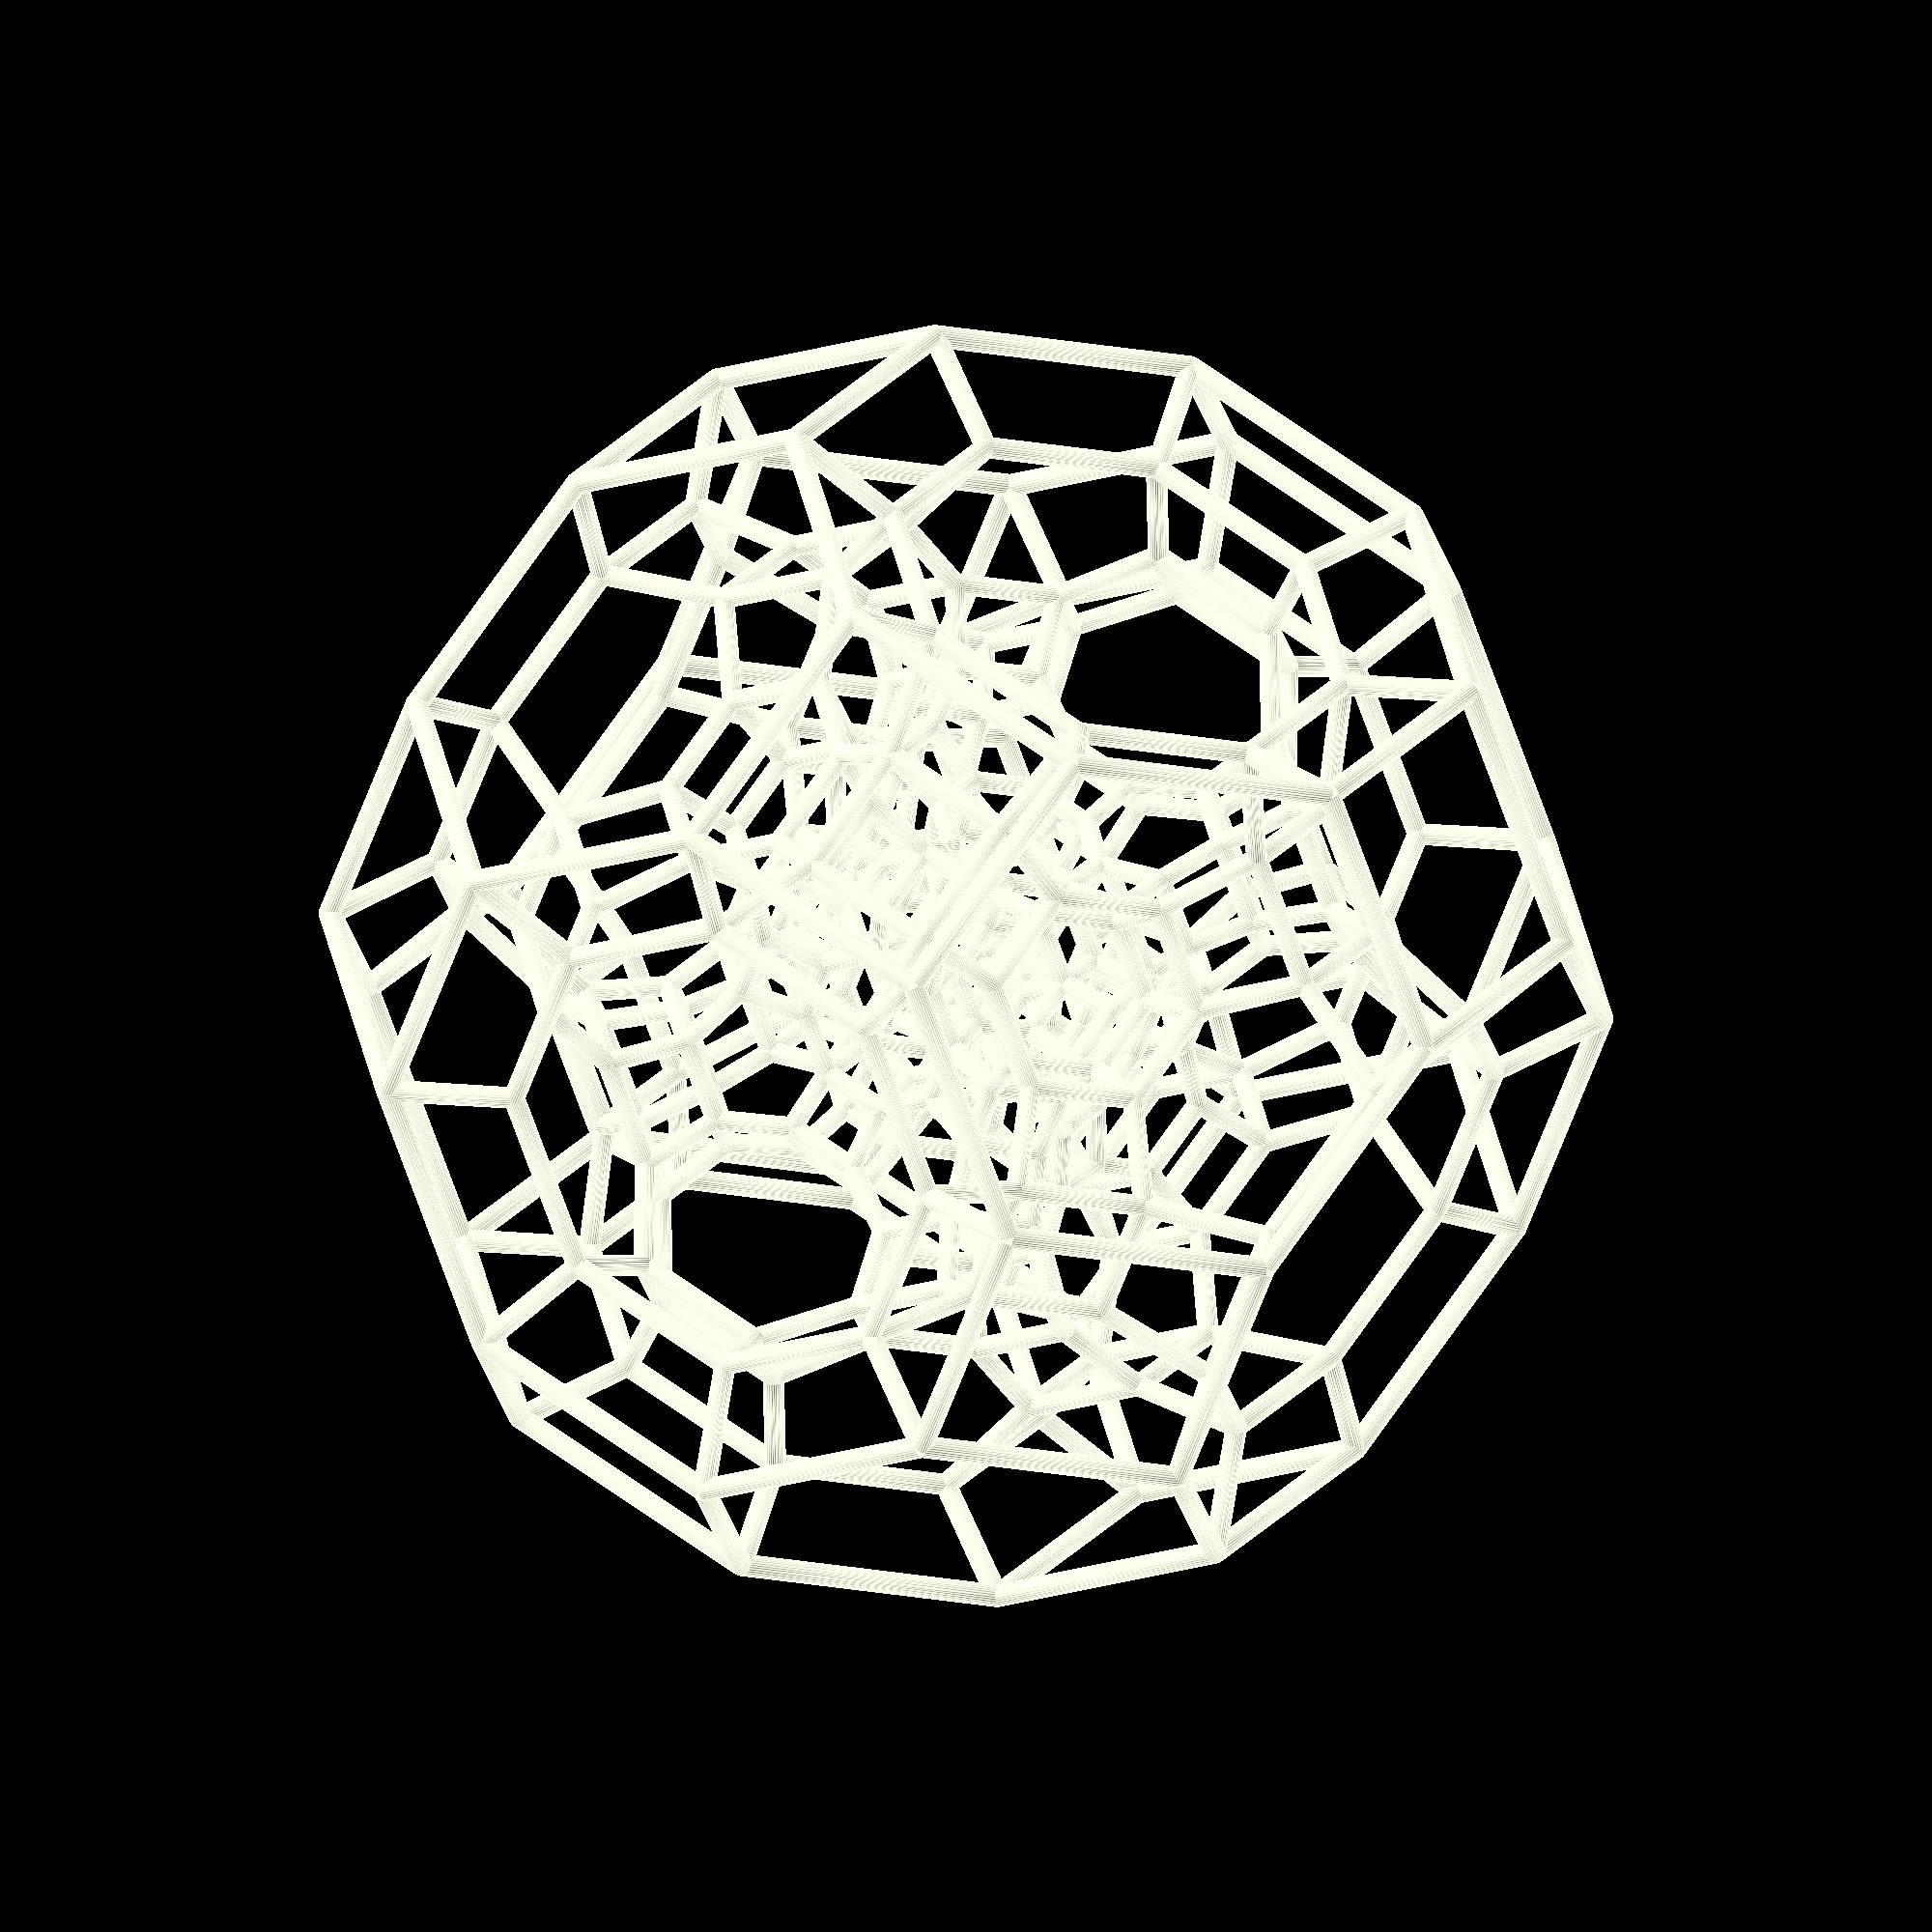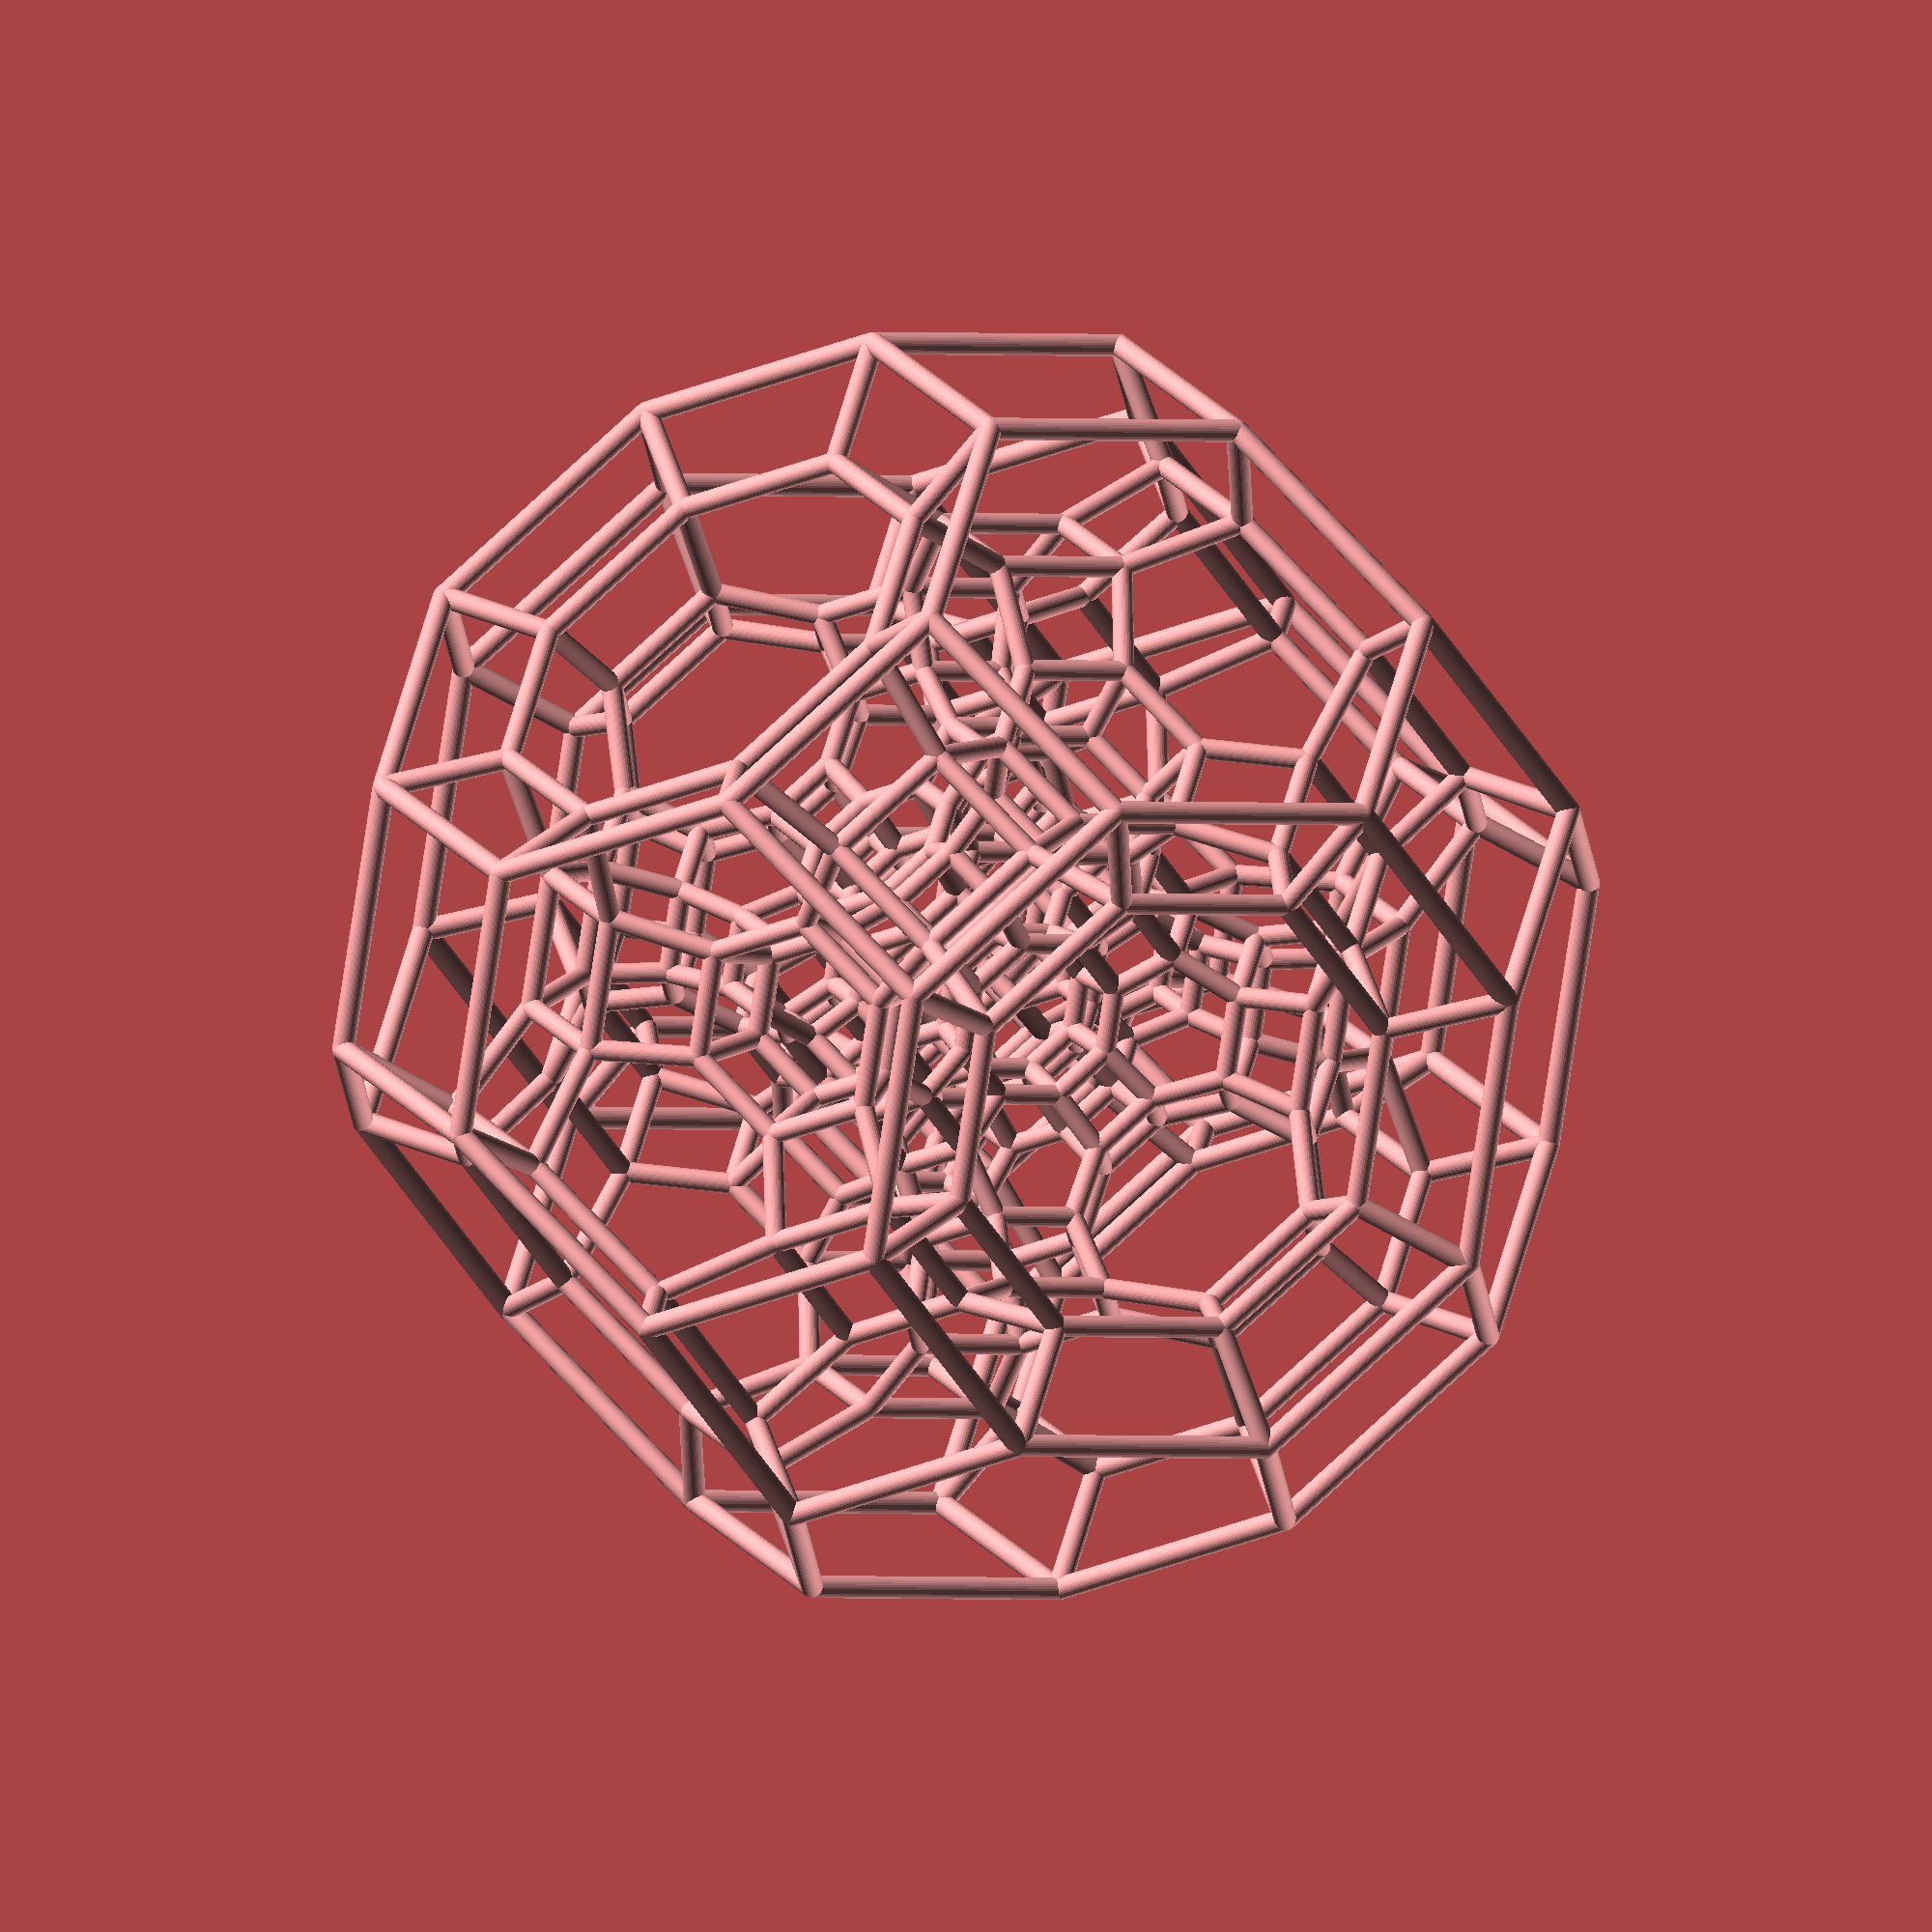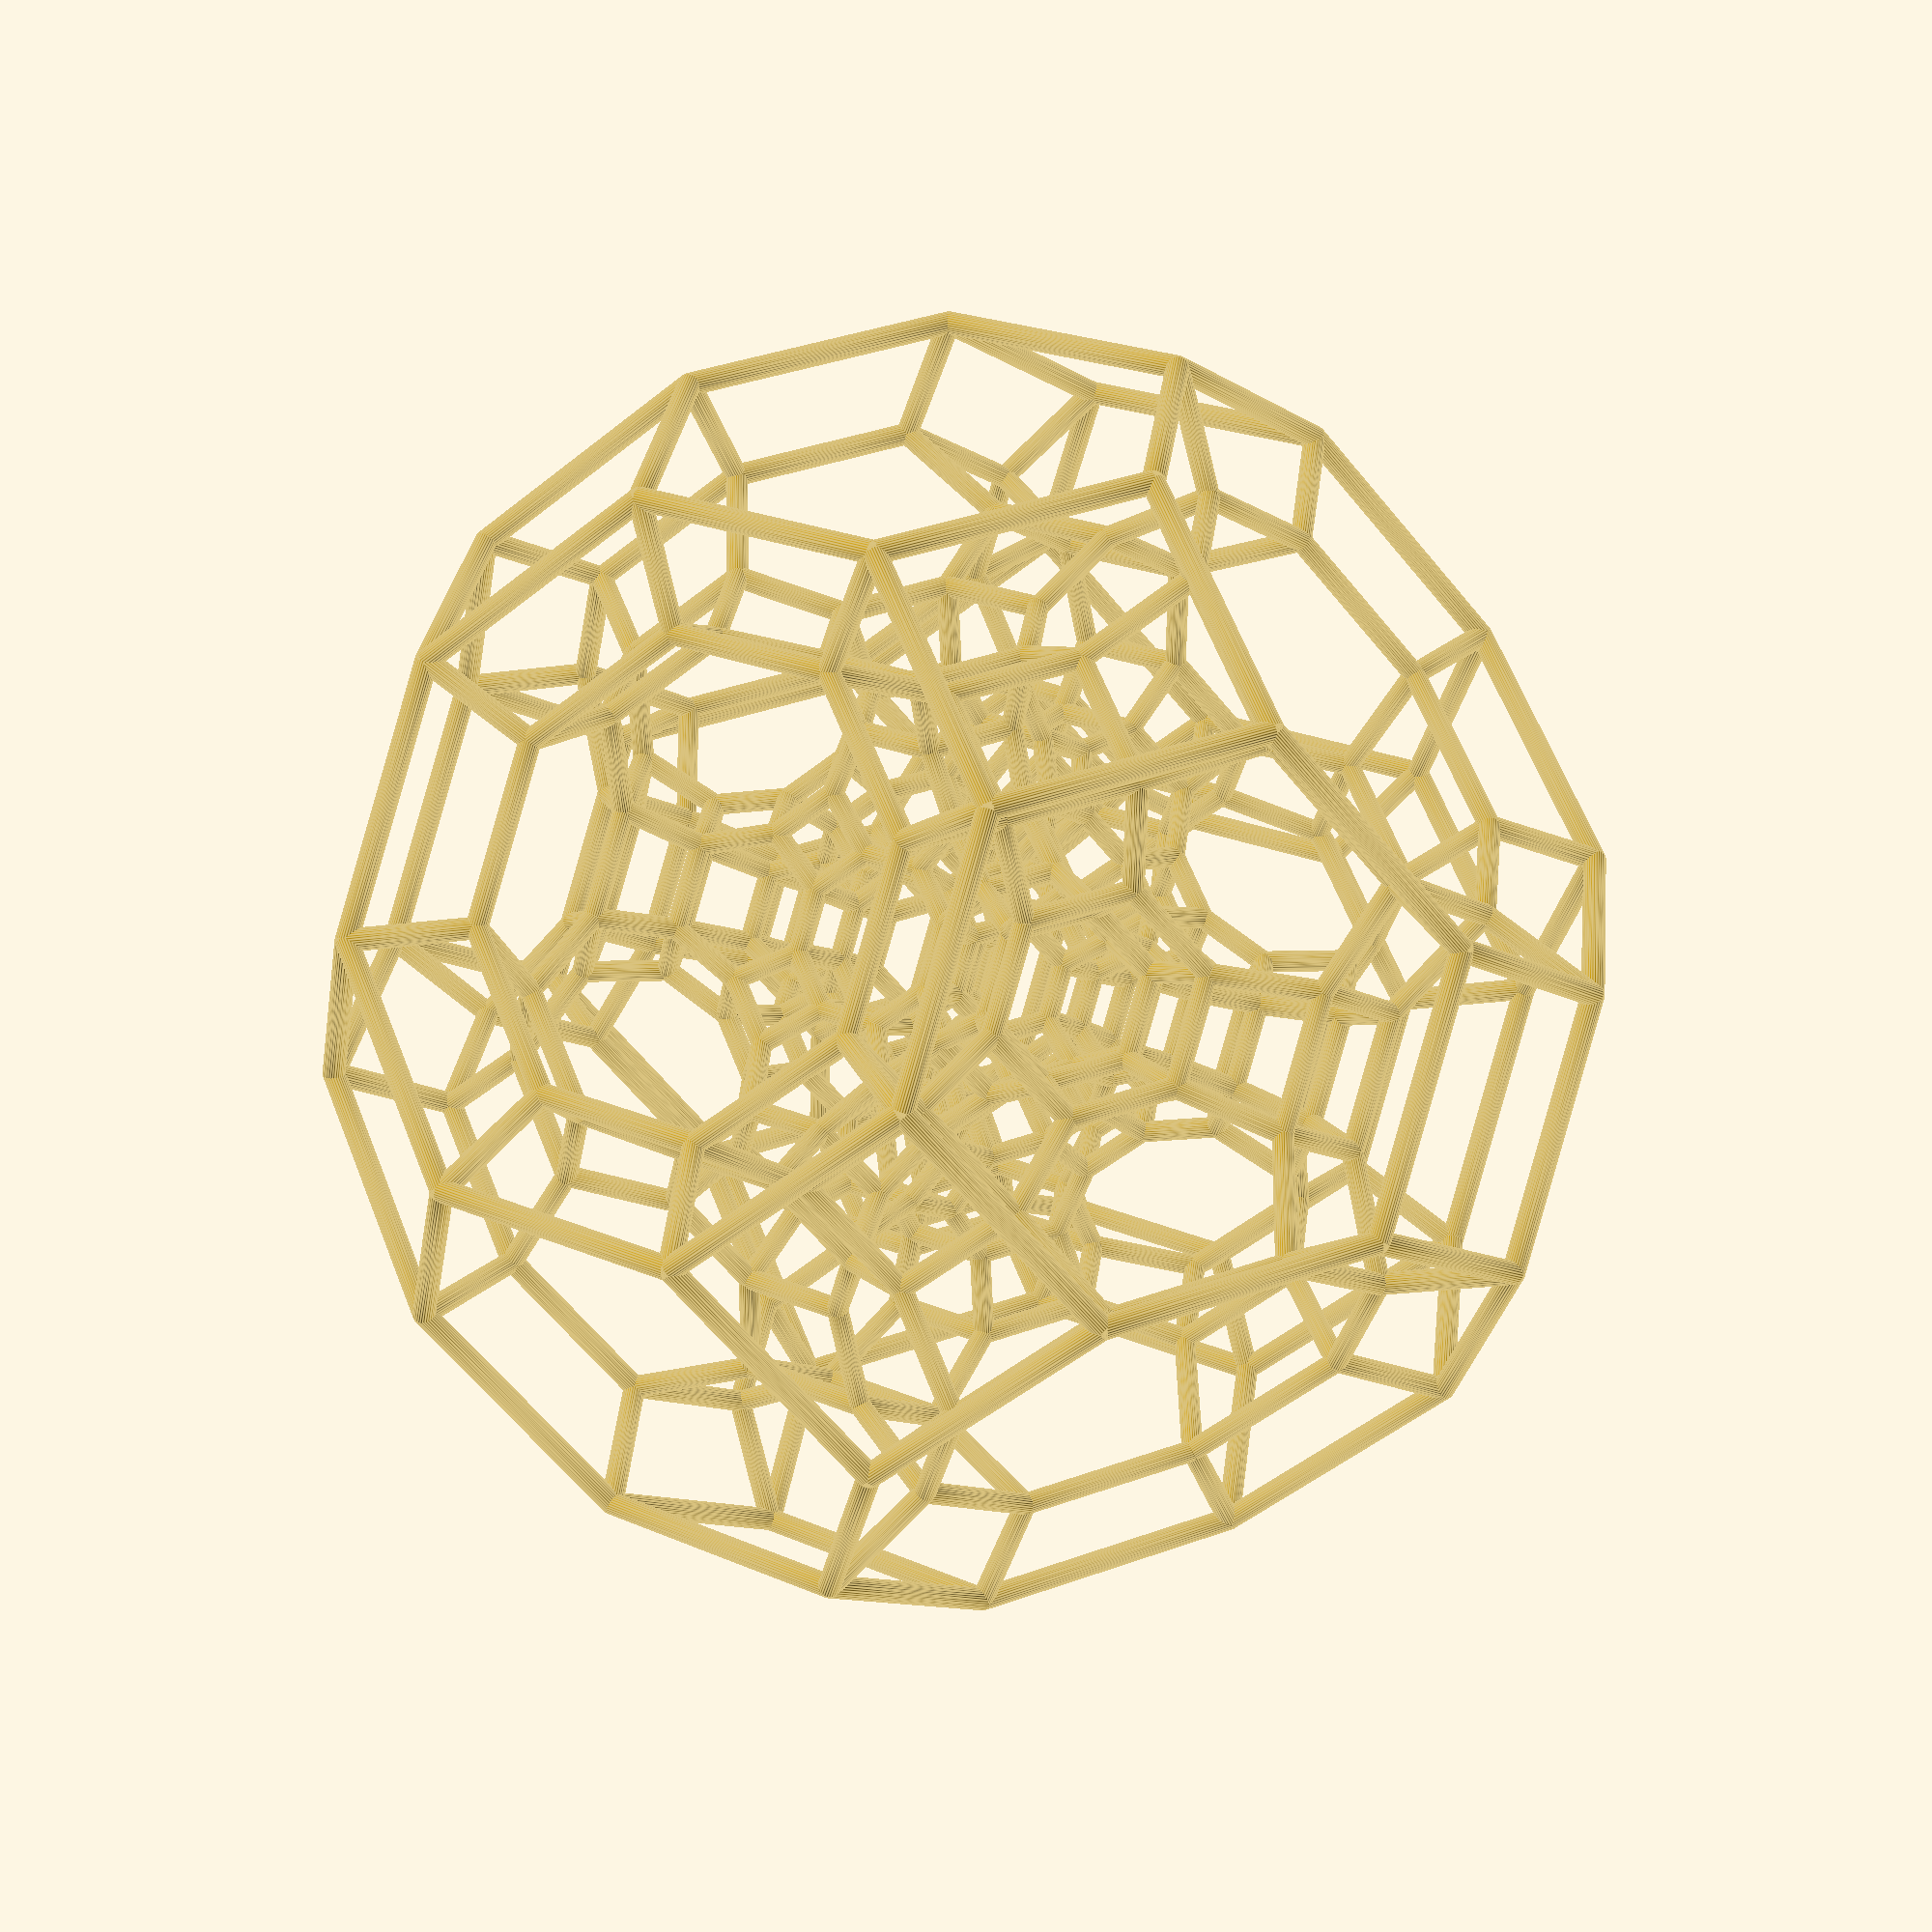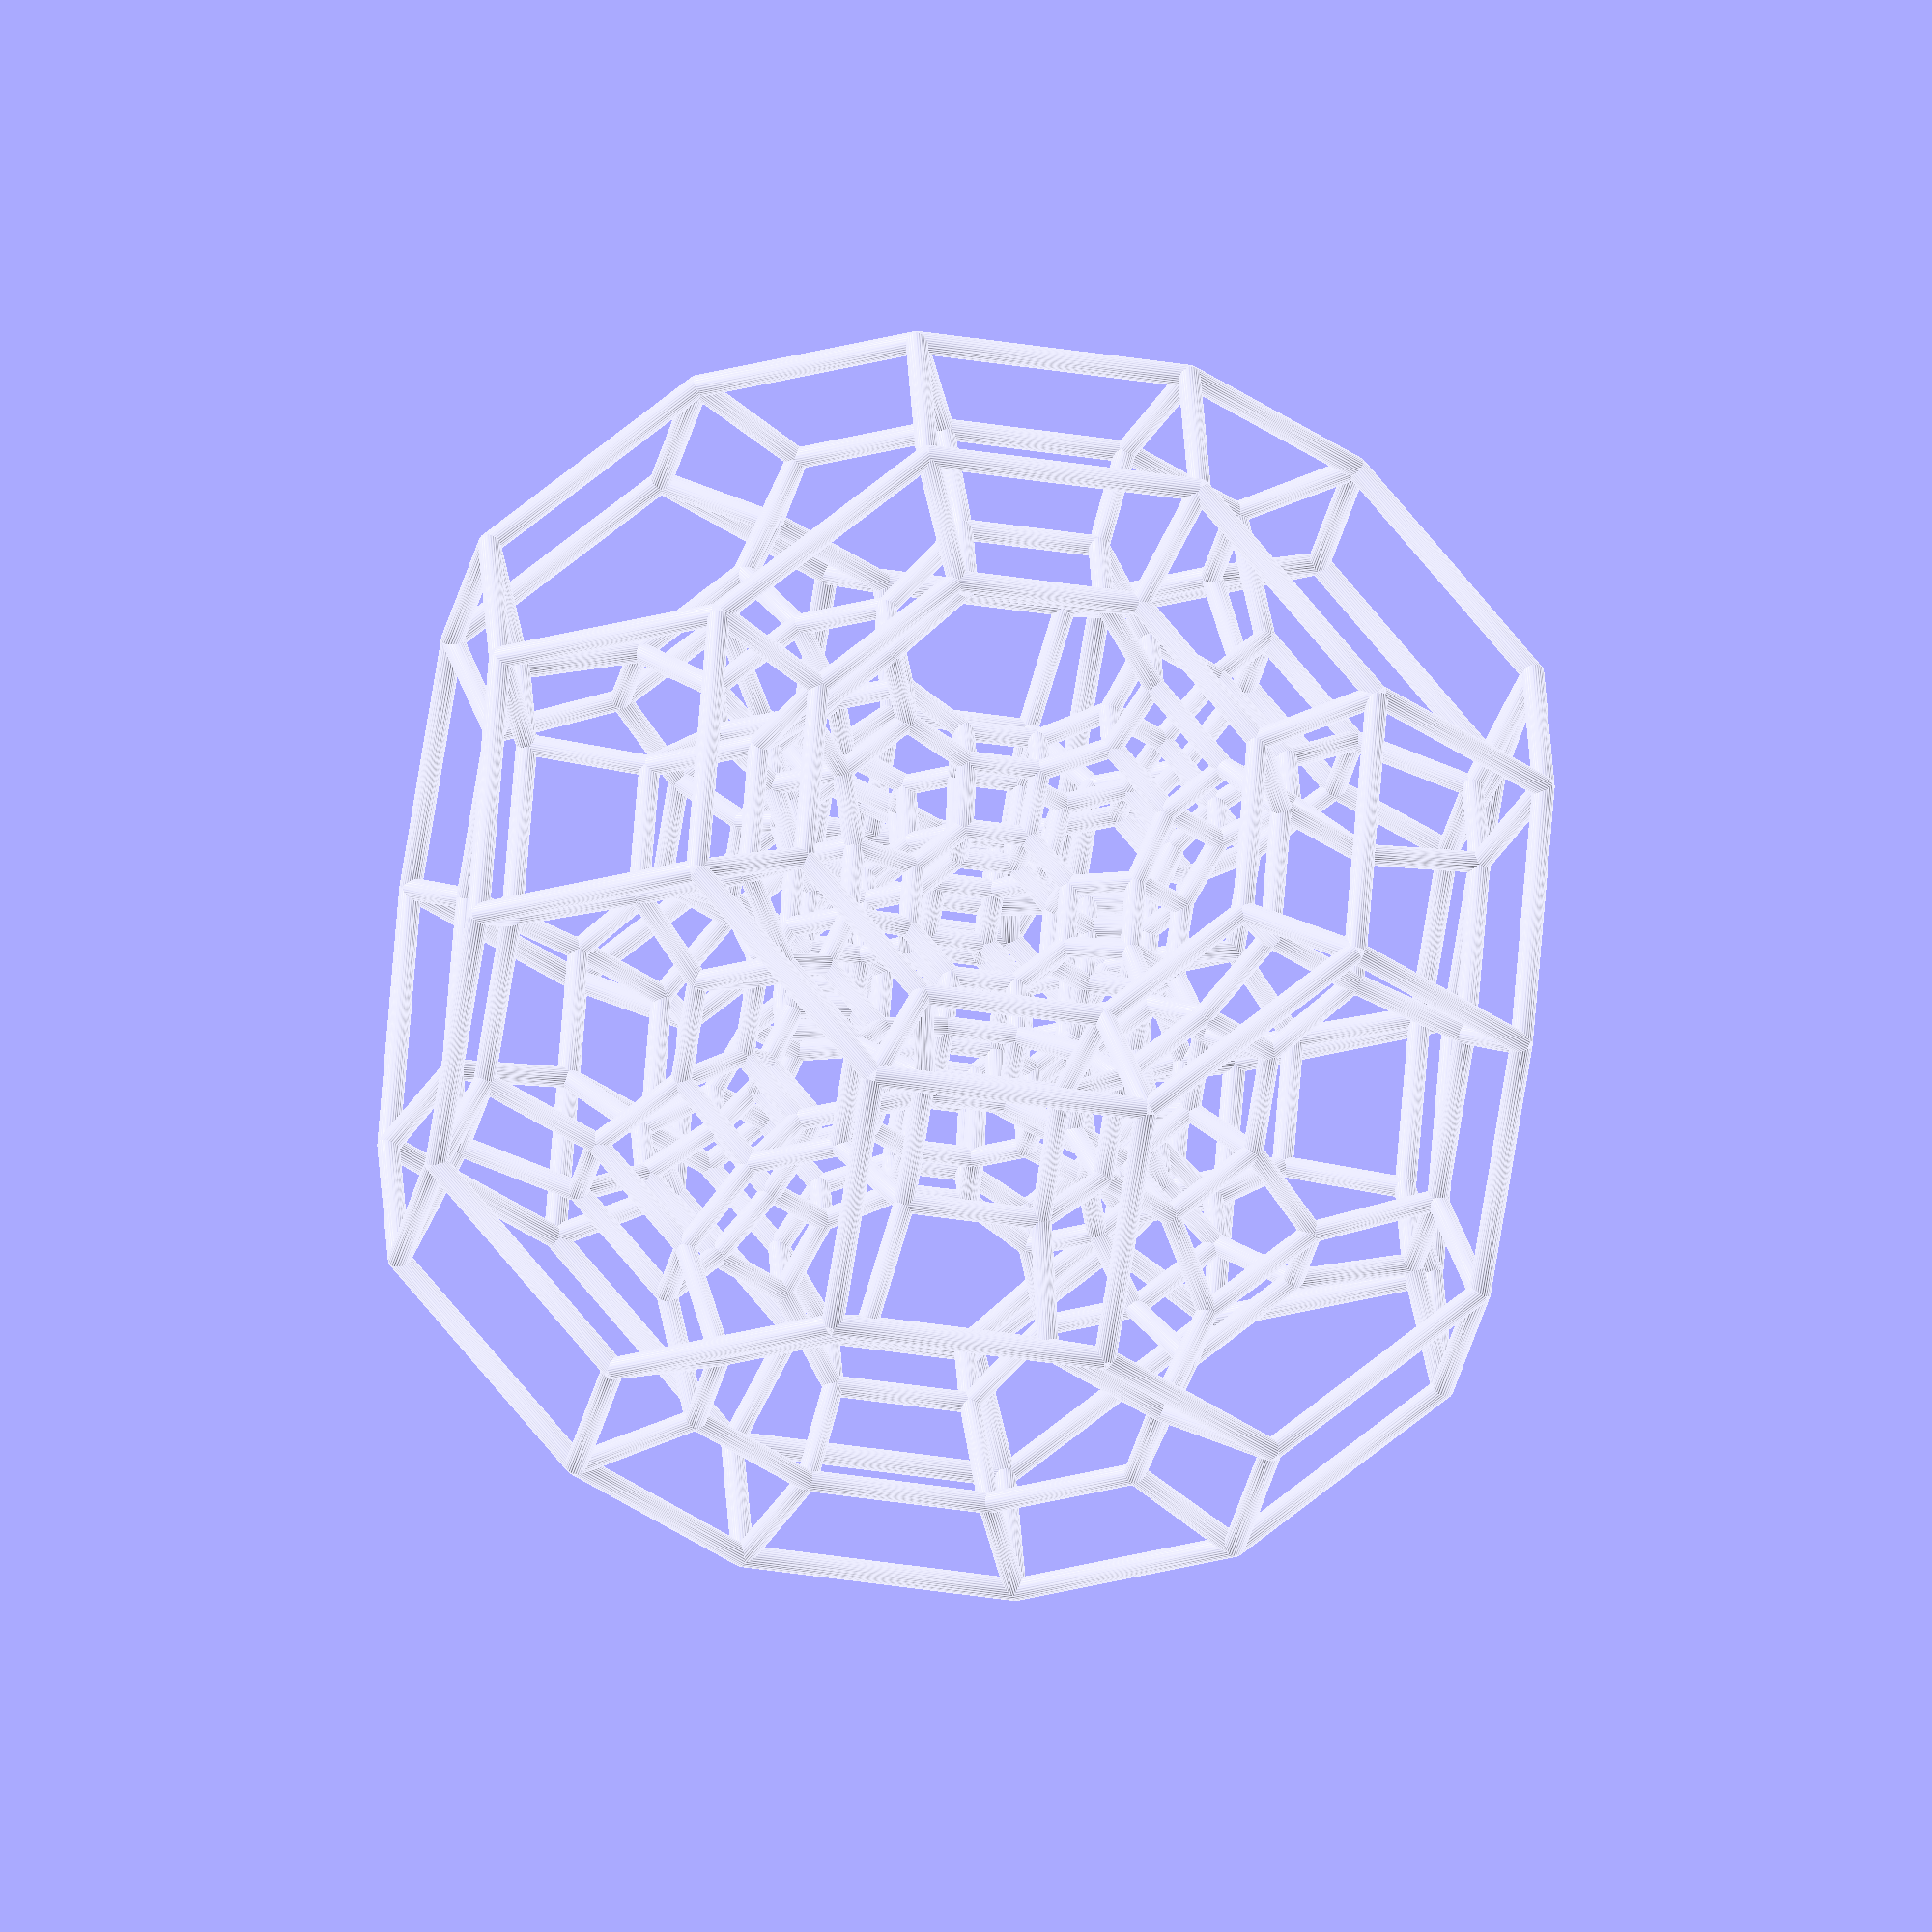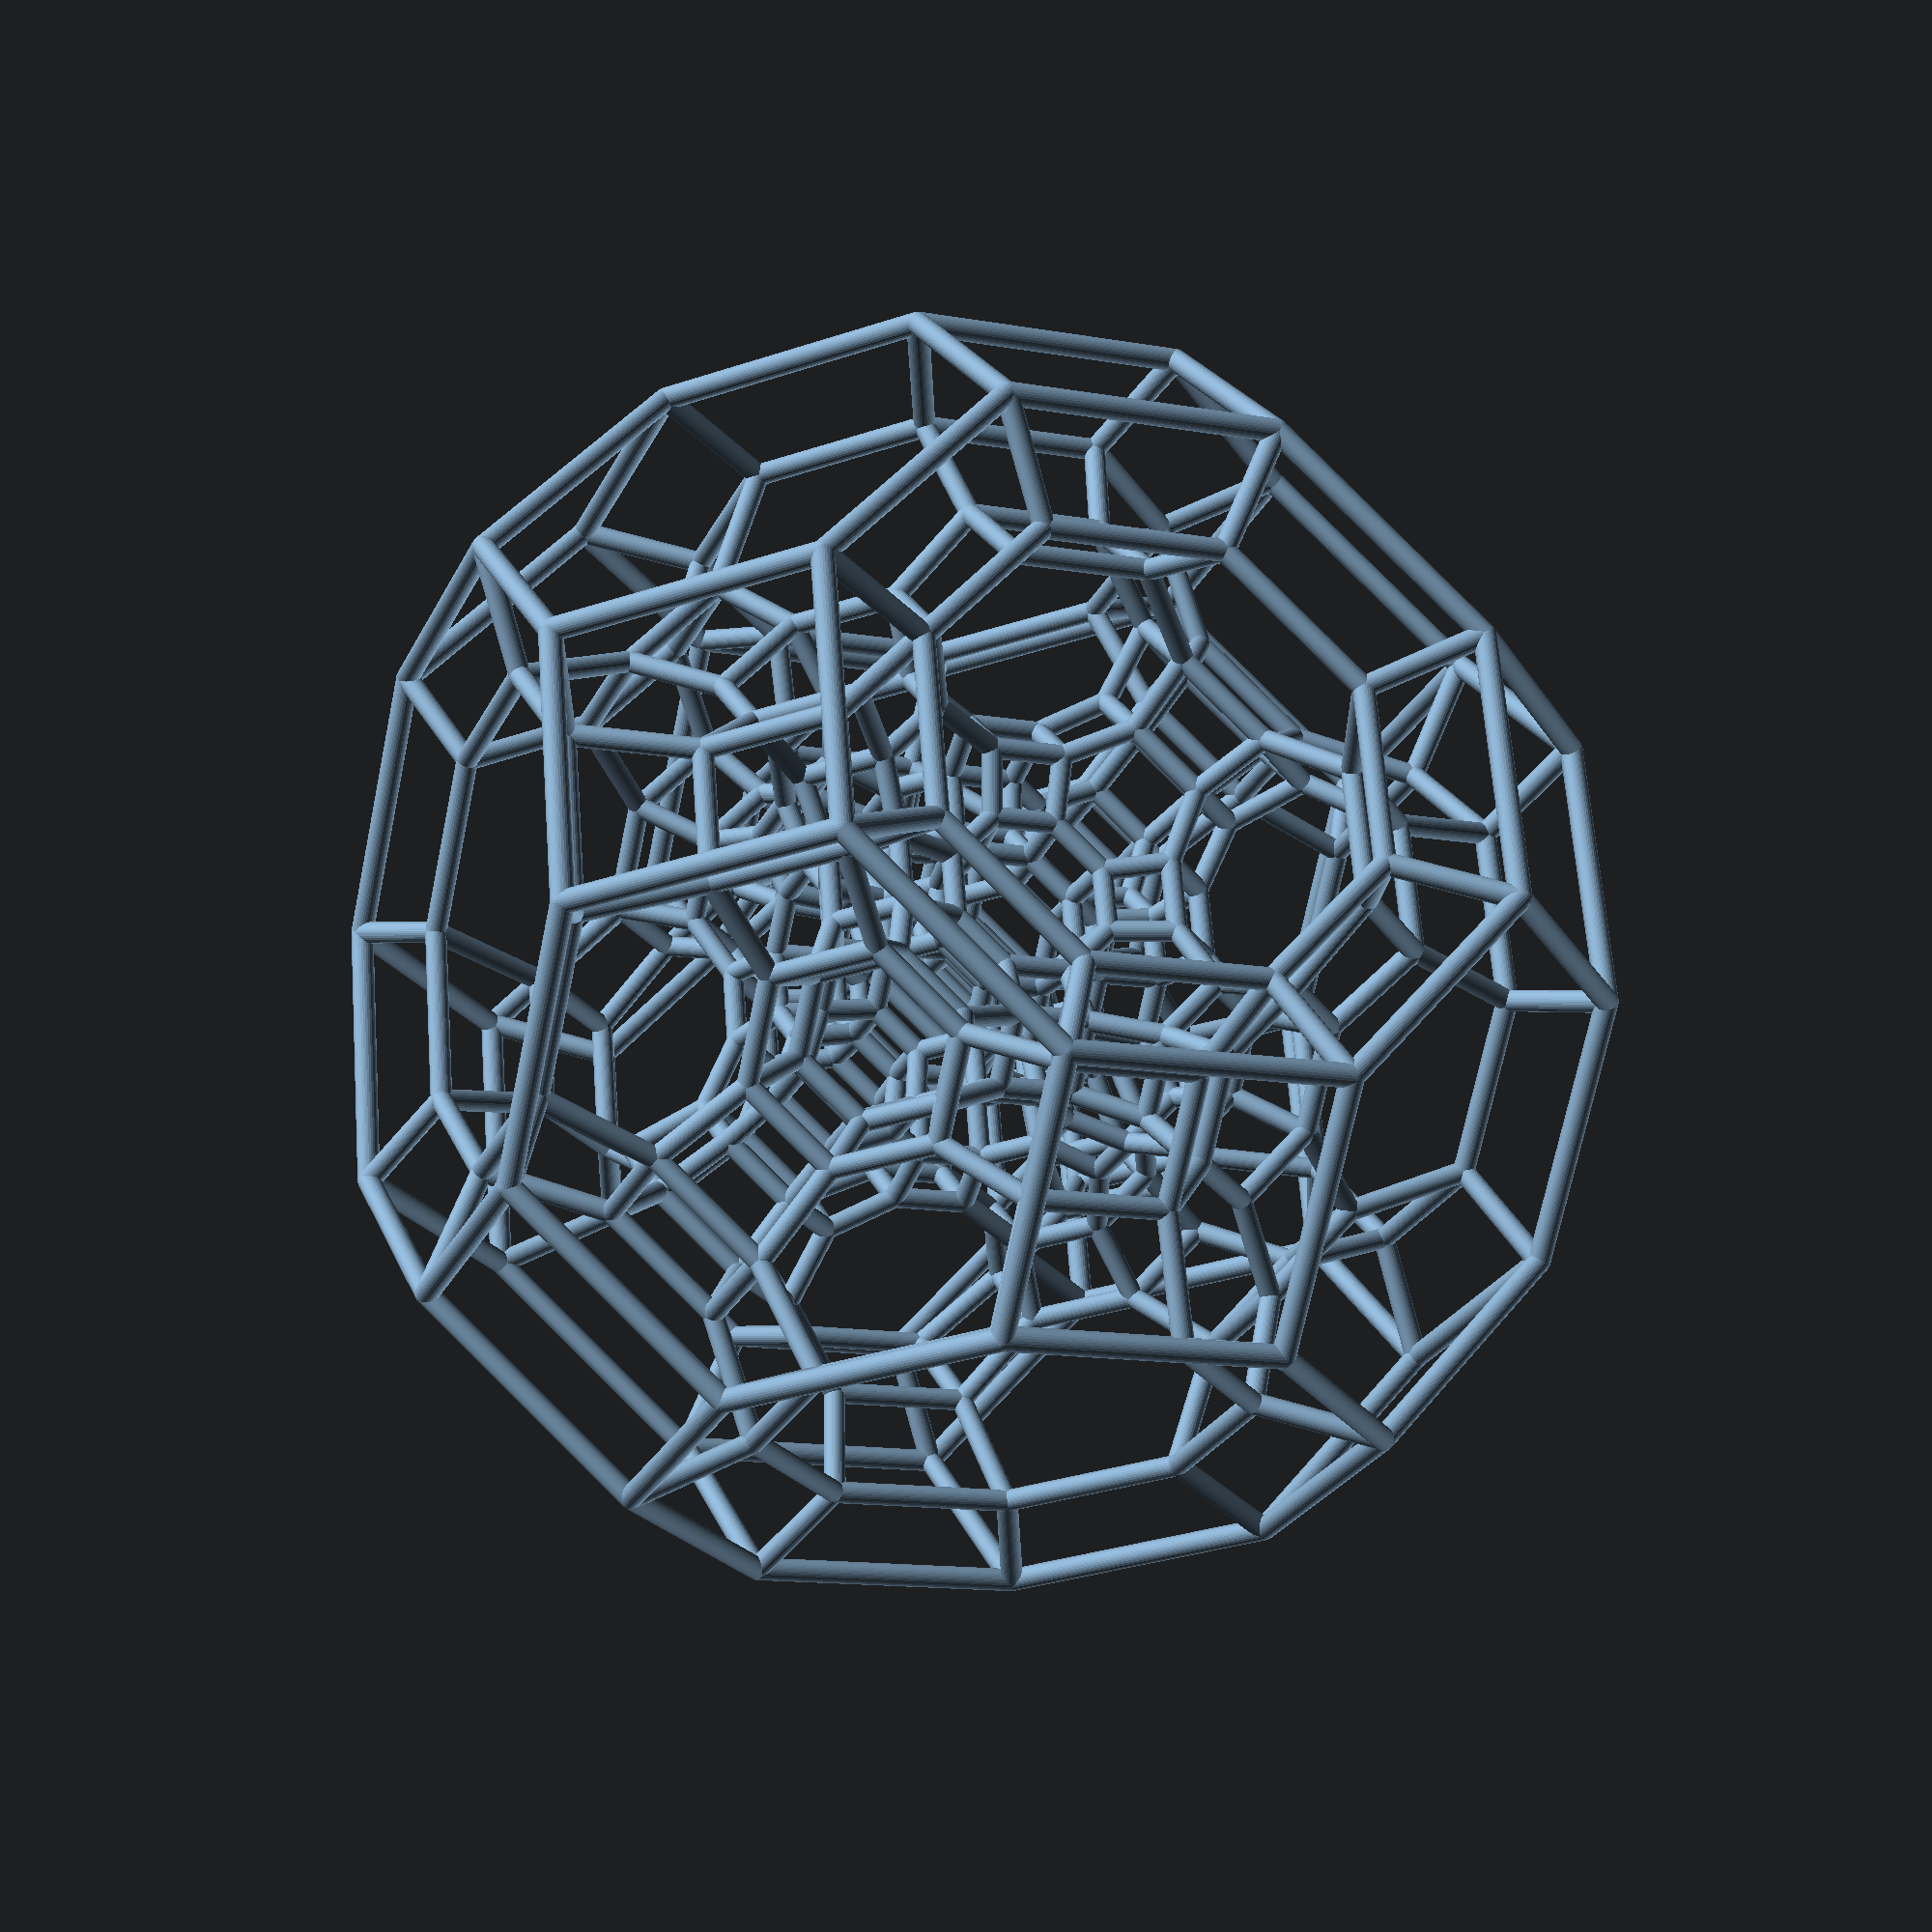
<openscad>
//A Hypercube from any angle.

/* [View Point] */

// do you want?
what_perspective = 1;//[1:From a point, 2:From infinity]

//direction do you want?
what_view = 1;//[0:arbitrary view direction (use paramters below), 1:cell centered, 2:vertex centered, 3:edge centered , 4:face centered]

//is the x coordinate of the vector pointing at the viewpoint
a1 =1;//[-10:0.1:10]

//is the y coordinate of the the vector pointing at viewpoint
a2 = 0;//[-10:0.1:10]

//is the z coordinate of the the vector pointing at viewpoint
a3 = 0;//[-10:0.1:10]

//is the w coordinate of the the vector pointing at viewpoint
a4 = 0;//[-10:0.1:10]

//is the length of the vector pointing at the viewpoint
view_distance = 75;//[5:400]


/* [Initial Vertex] */

//truncation do you want?
which = 15;//[0:Arbitrary (use the parameters),1:Hypercube, 2:16_cell, 3:Truncated Hypercube, 4:Truncated 16_cell, 5:Mid_edge Truncated Hypercube, 6:Mid_edge Truncated 16_cell (24_cell), 7:0111, 8:0101, 9:1001, 10:1010, 11:1011, 13:1101, 14:1110, 15:1111, 16, Nonconvex 1]

//is the angle in xy-plane from the x-axis to the initial vertex
b1 = 22.5;//[0:360]

//is the angle from xy-plane to the initial vertex
b2 = 60;//[-90:90]

//is the angle from xyz-space to the initial vertex
b3 = 50;//[-90:90]

//is the distance from the initial vertex to the origin
pt_radius = 65;//[5:400]

//of an edge 
min_thickness = 2;//[1:0.2:5]

//of an edge 
max_thickness = 4;//[1:0.2:10]

/*  Hidden */

plot_points = 30;//[30:100]

//The bone module generates a vertical cylinder that is capped by sphere.
module bone2(rad1,rad2,height,fn){
hull(){
translate([0,0,height])
       sphere(r=rad2,center=true,$fn=fn);
sphere(r=rad1,center=true,$fn=fn);
  }  }     
 
 // The edge module defines a bone from point p1 to point p2
 module edge2(p1,p2,rad1,rad2,fn){
     translate(p1)
     rotate(acos(([0,0,1]*(p2-p1))/norm(p2-p1)),
         (pow((p2-p1)[0],2)+pow((p2-p1)[1],2)==0 &&(p2-p1)[2]<0)?
            [1,0,0]: cross([0,0,1],p2-p1))
     bone2(rad1,rad2,norm(p2-p1),fn);
 }
 
// Polytope draws all the edges. 
module polytope2(verts,edges,dists,minrad,maxrad,plot_points){      
 for(i=[0:len(edges)-1]){
     edge2(verts[edges[i][0]],verts[edges[i][1]],
            minrad+(maxrad-minrad)*pow(1.05,-1*dists[edges[i][0]]),
            minrad+(maxrad-minrad)*pow(1.05,-1*dists[edges[i][1]]),
     plot_points);}
 }
 
scale = (what_perspective == 1)? 1: 10000;

v = (what_view == 1) ? scale*view_distance*[1,0,0,0]:
    (what_view == 2) ? scale*view_distance*[1,1,1,1]/2:
    (what_view == 3) ? scale*view_distance*[1,0,1,0]/sqrt(2):
    (what_view == 4) ? scale*view_distance*[1,1,1,0]/sqrt(3):
                       scale*view_distance*[a1,a2,a3,a4]/norm([a1,a2,a3,a4]);
   
//XB YB ZB are an orthonormal basis for the space that we project onto. 
XB = triplecross([0,0,1,0],[0,0,0,1],v)/norm(triplecross([0,0,1,0],[0,0,0,1],v));

YB = triplecross([0,0,0,1],v,XB)/norm(triplecross([0,0,0,1],v,XB));

ZB = triplecross(v,XB,YB)/norm(triplecross(v,XB,YB));
 
pt = (which == 1) ? pt_radius*[1,1,1,1]/2:
     (which == 2) ? pt_radius*[0,0,0,1]:
     (which == 3) ? pt_radius*[1,sqrt(2)-1,1,1]/sqrt(6-2*sqrt(2)):
     (which == 4) ? pt_radius*[0,0,1,2]/sqrt(5):
     (which == 5) ? pt_radius*[1,0,1,1]/sqrt(3):
     (which == 6) ? pt_radius*[0,0,1,1]/sqrt(2):
     (which == 7) ? pt_radius*[1,0,2,3]/sqrt(14):
     (which == 8) ? pt_radius*[1,0,1,2]/sqrt(6):
     (which == 9) ? pt_radius*[1,1,1,1+sqrt(2)]/norm([1,1,1,1+sqrt(2)]):
     (which == 10) ? pt_radius*[1,1,1+sqrt(2),1+sqrt(2)]/norm([1,1,1+sqrt(2),1+sqrt(2)]):
     (which == 11) ? pt_radius*[1,1,1+sqrt(2),1+2*sqrt(2)]/norm([1,1,1+sqrt(2),1+2*sqrt(2)]):
     (which == 12) ? pt_radius*[1,0,1,1]/sqrt(3):
     (which == 13) ? pt_radius*[1+sqrt(2),1,1+sqrt(2),1+2*sqrt(2)]/norm([1+sqrt(2),1,1+sqrt(2),1+2*sqrt(2)]):
     (which == 14) ? pt_radius*[1+sqrt(2),1,1+2*sqrt(2),1+2*sqrt(2)]/norm([1+sqrt(2),1,1+2*sqrt(2),1+2*sqrt(2)]):
     (which == 15) ? pt_radius*[1+sqrt(2),1,1+2*sqrt(2),1+3*sqrt(2)]/norm([1+sqrt(2),1,1+2*sqrt(2),1+3*sqrt(2)]):
     (which == 16) ? pt_radius*[-1,1+sqrt(2),-3-sqrt(2),-5-2*sqrt(2)]/norm([-1,1+sqrt(2),-3-sqrt(2),-5-2*sqrt(2)]):
     [pt_radius*cos(b1)*cos(b2)*cos(b3),
      pt_radius*sin(b1)*cos(b2)*cos(b3),
      pt_radius*sin(b2)*cos(b3),
      pt_radius*sin(b3)];  // This is the starting vertex

I4 = [[1,0,0,0],
       [0,1,0,0],
       [0,0,1,0],
       [0,0,0,1]];
       
ReX = [[-1,0,0,0],
       [0,1,0,0],
       [0,0,1,0],
       [0,0,0,1]];
       
ReY = [[1,0,0,0],
       [0,-1,0,0],
       [0,0,1,0],
       [0,0,0,1]];
       
ReZ = [[1,0,0,0],
       [0,1,0,0],
       [0,0,-1,0],
       [0,0,0,1]];
       
ReXY = [[0,1,0,0],
        [1,0,0,0],
        [0,0,1,0],
        [0,0,0,1]];
       
ReXZ = [[0,0,1,0],
        [0,1,0,0],
        [1,0,0,0],
        [0,0,0,1]];
       
ReXW = [[0,0,0,1],
        [0,1,0,0],
        [0,0,1,0],
        [1,0,0,0]];
       
ReXmW = [[0,0,0,-1],
        [0,1,0,0],
        [0,0,1,0],
        [-1,0,0,0]];
       
ReYW = [[1,0,0,0],
        [0,0,0,1],
        [0,0,1,0],
        [0,1,0,0]];
       
ReYmW = [[1,0,0,0],
        [0,0,0,-1],
        [0,0,1,0],
        [0,-1,0,0]];
       
ReZW = [[1,0,0,0],
        [0,1,0,0],
        [0,0,0,1],
        [0,0,1,0]];
       
ReZmW = [[1,0,0,0],
        [0,1,0,0],
        [0,0,0,-1],
        [0,0,-1,0]];
       
RoXY = [[0,-1,0,0],
        [1,0,0,0],
        [0,0,1,0],
        [0,0,0,1]];
       
RoXY2 = [[-1,0,0,0],
        [0,-1,0,0],
        [0,0,1,0],
        [0,0,0,1]];
       
RoXY3 = [[0,1,0,0],
        [-1,0,0,0],
        [0,0,1,0],
        [0,0,0,1]];
       
ReZ = [[1,0,0,0],
        [0,1,0,0],
        [0,0,-1,0],
        [0,0,0,1]];
       
ReW = [[1,0,0,0],
        [0,1,0,0],
        [0,0,1,0],
        [0,0,0,-1]];
   
// These are the vertices in 4D.
THcube_verts4D = 
     [for (l = [I4,ReW,ReZW,ReZmW,ReYW,ReYmW,ReXW,ReXmW],
           k = [I4,ReXZ,RoXY*ReXZ,RoXY2*ReXZ,RoXY3*ReXZ,ReXZ*RoXY2*ReXZ],
           j = [I4,RoXY,RoXY2,RoXY3],
           i = [I4,ReXY]
           )
             l*k*j*i*pt];
            
// These are the vertices projected into 3D.  
 THcube_verts = [for (i = [0:len(THcube_verts4D)-1])
                      project(THcube_verts4D[i],v,XB,YB,ZB)];

// This calculates the distance from each vertex to the viewpoint.
 THcube_dists = [for (i = [0:len(THcube_verts4D)-1])
                      norm(v-THcube_verts4D[i])];

//All of the edges 
THcube_edges = 
      [/* Begin Outside */
       [0,1],[1,2],[2,3],[3,4],[4,5],[5,6],[6,7],[7,0],
       [8,9],[9,10],[10,11],[11,12],[12,13],[13,14],[14,15],[15,8],
         [0,8],[7,15],
       [16,17],[17,18],[18,19],[19,20],[20,21],[21,22],[22,23],[23,16],
         [1,23],[2,16],[22,9],[21,10],
       [24,25],[25,26],[26,27],[27,28],[28,29],[29,30],[30,31],[31,24],
         [4,24],[3,31],[30,17],[29,18],
       [32,33],[33,34],[34,35],[35,36],[36,37],[37,38],[38,39],[39,32],
         [5,39],[6,32],[14,33],[13,34],[25,38],[26,37],
       [40,41],[41,42],[42,43],[43,44],[44,45],[45,46],[46,47],[47,40],
         [11,47],[12,40],[41,35],[42,36],[43,27],[44,28],[45,19],[46,20],
       /*  End Outside */
       /*  Begin Inside */
       [48,49],[49,50],[50,51],[51,52],[52,53],[53,54],[54,55],[55,48],
       [56,57],[57,58],[58,59],[59,60],[60,61],[61,62],[62,63],[63,56],
         [48,56],[55,63],
       [64,65],[65,66],[66,67],[67,68],[68,69],[69,70],[70,71],[71,64],
         [49,71],[50,64],[70,57],[69,58],
       [72,73],[73,74],[74,75],[75,76],[76,77],[77,78],[78,79],[79,72],
         [52,72],[51,79],[78,65],[77,66],
       [80,81],[81,82],[82,83],[83,84],[84,85],[85,86],[86,87],[87,80],
         [53,87],[54,80],[62,81],[61,82],[73,86],[74,85],
       [88,89],[89,90],[90,91],[91,92],[92,93],[93,94],[94,95],[95,88],
         [59,95],[60,88],[89,83],[90,84],[91,75],[92,76],[93,67],[94,68],
       /*  End Inside */
       /* Begin Top */
       [96,97],[97,98],[98,99],[99,100],
       [100,101],[101,102],[102,103],[103,96],
       [104,105],[105,106],[106,107],[107,108],
       [108,109],[109,110],[110,111],[111,104],
         [96,104],[103,111],
       [112,113],[113,114],[114,115],[115,116],
       [116,117],[117,118],[118,119],[119,112],
         [97,119],[98,112],[118,105],[117,106],
       [120,121],[121,122],[122,123],[123,124],
       [124,125],[125,126],[126,127],[127,120],
         [100,120],[99,127],[126,113],[125,114],
       [128,129],[129,130],[130,131],[131,132],
       [132,133],[133,134],[134,135],[135,128],
         [101,135],[102,128],[110,129],[109,130],[121,134],[122,133],
       [136,137],[137,138],[138,139],[139,140],
       [140,141],[141,142],[142,143],[143,136],
         [107,143],[108,136],[137,131],[138,132],
         [139,123],[140,124],[141,115],[142,116],
       /*  End Top */
       /* Outside to Top Connections */
       [0,96],[1,97],[2,98],[3,99],
       [4,100],[5,101],[6,102],[7,103],
       /* Inside to Top Connections */
       [48,143],[49,142],[50,141],[51,140],
       [52,139],[53,138],[54,137],[55,136],
       /*  Top to Front Connections */
       [112,194],[113,195],[114,196],[115,197],
       [116,198],[117,199],[118,192],[119,193],
       /*  Top to Back Connections */
       [128,246],[129,247],[130,240],[131,241],
       [132,242],[133,243],[134,244],[135,245],
       /*  Top to Right Connections */
       [104,288],[105,289],[106,290],[107,291],
       [108,292],[109,293],[110,294],[111,295],
       /*  Top to Left Connections */
       [120,340],[121,341],[122,342],[123,343],
       [124,336],[125,337],[126,338],[127,339],
       /*  Begin Bottom */
       [144,145],[145,146],[146,147],[147,148],
       [148,149],[149,150],[150,151],[151,144],
       [152,153],[153,154],[154,155],[155,156],
       [156,157],[157,158],[158,159],[159,152],
         [144,152],[151,159],
       [160,161],[161,162],[162,163],[163,164],
       [164,165],[165,166],[166,167],[167,160],
         [145,167],[146,160],[166,153],[165,154],
       [168,169],[169,170],[170,171],[171,172],
       [172,173],[173,174],[174,175],[175,168],
         [148,168],[147,175],[174,161],[173,162],
       [176,177],[177,178],[178,179],[179,180],
       [180,181],[181,182],[182,183],[183,176],
         [149,183],[150,176],[158,177],[157,178],[169,182],[170,181],
       [184,185],[185,186],[186,187],[187,188],
       [188,189],[189,190],[190,191],[191,184],
         [155,191],[156,184],[185,179],[186,180],
         [187,171],[188,172],[189,163],[190,164],
       /*  End Bottom */
       /* Outside to Bottom Connections */
       [40,184],[41,185],[42,186],[43,187],
       [44,188],[45,189],[46,190],[47,191],
       /* Inside to Bottom Connections */
       [88,151],[89,150],[90,149],[91,148],
       [92,147],[93,146],[94,145],[95,144],
       /*  Bottom to Front Connections */
       [160,234],[161,235],[162,236],[163,237],
       [164,238],[165,239],[166,232],[167,233],
       /*  Bottom to Back Connections */
       [176,286],[177,287],[178,280],[179,281],
       [180,282],[181,283],[182,284],[183,285],
       /*  Bottom to Right Connections */
       [152,332],[153,333],[154,334],[155,335],
       [156,328],[157,329],[158,330],[159,331],
       /*  Bottom to Left Connections */
       [168,376],[169,377],[170,378],[171,379],
       [172,380],[173,381],[174,382],[175,383],
       /* Begin Front */
       [192,193],[193,194],[194,195],[195,196],
       [196,197],[197,198],[198,199],[199,192],
       [200,201],[201,202],[202,203],[203,204],
       [204,205],[205,206],[206,207],[207,200],
         [192,200],[199,207],
       [208,209],[209,210],[210,211],[211,212],
       [212,213],[213,214],[214,215],[215,208],
         [193,215],[194,208],[214,201],[213,202],
       [216,217],[217,218],[218,219],[219,220],
       [220,221],[221,222],[222,223],[223,216],
         [196,216],[195,223],[222,209],[221,210],
       [224,225],[225,226],[226,227],[227,228],
       [228,229],[229,230],[230,231],[231,224],
         [197,231],[198,224],[206,225],[205,226],[217,230],[218,229],
       [232,233],[233,234],[234,235],[235,236],
       [236,237],[237,238],[238,239],[239,232],
         [203,239],[204,232],[233,227],[234,228],
         [235,219],[236,220],[237,211],[238,212],
       /*  End Front */
       /*  Outside to Front Connections */
       [16,208],[17,209],[18,210],[19,211],
       [20,212],[21,213],[22,214],[23,215],
       /*  Inside to Front Connections */
       [71,224],[70,225],[69,226],[68,227],
       [67,228],[66,229],[65,230],[64,231],
       /*  Front to Right Connections */
       [200,311],[201,310],[202,309],[203,308],
       [204,307],[205,306],[206,305],[207,304],
       /*  Front to Left Connections */
       [216,359],[217,358],[218,357],[219,356],
       [220,355],[221,354],[222,353],[223,352],
       /*  Begin Back */
       [240,241],[241,242],[242,243],[243,244],
       [244,245],[245,246],[246,247],[247,240],
       [248,249],[249,250],[250,251],[251,252],
       [252,253],[253,254],[254,255],[255,248],
         [240,248],[247,255],
       [256,257],[257,258],[258,259],[259,260],
       [260,261],[261,262],[262,263],[263,256],
         [241,263],[242,256],[262,249],[261,250],
       [264,265],[265,266],[266,267],[267,268],
       [268,269],[269,270],[270,271],[271,264],
         [244,264],[243,271],[270,257],[269,258],
       [272,273],[273,274],[274,275],[275,276],
       [276,277],[277,278],[278,279],[279,272],
         [245,279],[246,272],[254,273],[253,274],[265,278],[266,277],
       [280,281],[281,282],[282,283],[283,284],
       [284,285],[285,286],[286,287],[287,280],
         [251,287],[252,280],[281,275],[282,276],
         [283,267],[284,268],[285,259],[286,260],
       /*  End Back */
       /*  Outside to Back Connections */
       [32,272],[33,273],[34,274],[35,275],
       [36,276],[37,277],[38,278],[39,279],
       /*  Inside to Back Connections */
       [87,256],[86,257],[85,258],[84,259],
       [83,260],[82,261],[81,262],[80,263],
       /*  Back to Right Connections */
       [248,327],[249,326],[250,325],[251,324],
       [252,323],[253,322],[254,321],[255,320],
       /*  Back to Left Connections */
       [264,375],[265,374],[266,373],[267,372],
       [268,371],[269,370],[270,369],[271,368],
       /*  Begin Right */
       [288,289],[289,290],[290,291],[291,292],
       [292,293],[293,294],[294,295],[295,288],
       [296,297],[297,298],[298,299],[299,300],
       [300,301],[301,302],[302,303],[303,296],
         [288,296],[295,303],
       [304,305],[305,306],[306,307],[307,308],
       [308,309],[309,310],[310,311],[311,304],
         [289,311],[290,304],[310,297],[309,298],
       [312,313],[313,314],[314,315],[315,316],
       [316,317],[317,318],[318,319],[319,312],
         [292,312],[291,319],[318,305],[317,306],
       [320,321],[321,322],[322,323],[323,324],
       [324,325],[325,326],[326,327],[327,320],
         [293,327],[294,320],[302,321],[301,322],[313,326],[314,325],
       [328,329],[329,330],[330,331],[331,332],
       [332,333],[333,334],[334,335],[335,328],
         [299,335],[300,328],[329,323],[330,324],
         [331,315],[332,316],[333,307],[334,308],
       /*  End Right */
       /*  Outside to Right Connections */
       [8,296],[9,297],[10,298],[11,299],
       [12,300],[13,301],[14,302],[15,303],
       /*  Inside to Right Connections */
       [56,319],[57,318],[58,317],[59,316],
       [60,315],[61,314],[62,313],[63,312],
       /*  Begin Left */
       [336,337],[337,338],[338,339],[339,340],
       [340,341],[341,342],[342,343],[343,336],
       [344,345],[345,346],[346,347],[347,348],
       [348,349],[349,350],[350,351],[351,344],
         [336,344],[343,351],
       [352,353],[353,354],[354,355],[355,356],
       [356,357],[357,358],[358,359],[359,352],
         [337,359],[338,352],[358,345],[357,346],
       [360,361],[361,362],[362,363],[363,364],
       [364,365],[365,366],[366,367],[367,360],
         [340,360],[339,367],[366,353],[365,354],
       [368,369],[369,370],[370,371],[371,372],
       [372,373],[373,374],[374,375],[375,368],
         [341,375],[342,368],[350,369],[349,370],[361,374],[362,373],
       [376,377],[377,378],[378,379],[379,380],
       [380,381],[381,382],[382,383],[383,376],
         [347,383],[348,376],[377,371],[378,372],
         [379,363],[380,364],[381,355],[382,356],
       /*  End Left */
       /*  Outside to Left Connections */
       [24,360],[25,361],[26,362],[27,363],
       [28,364],[29,365],[30,366],[31,367],
       /*  Inside to Left Connections  */
       [72,351],[73,350],[74,349],[75,348],
       [76,347],[77,346],[78,345],[79,344],
              ];
 
// The cross product in 4D
function triplecross(v1,v2,v3) = 
         [v1[1]*(v2[2]*v3[3]-v2[3]*v3[2])
         -v1[2]*(v2[1]*v3[3]-v2[3]*v3[1])
         +v1[3]*(v2[1]*v3[2]-v2[2]*v3[1]),
             -v1[0]*(v2[2]*v3[3]-v2[3]*v3[2])
             +v1[2]*(v2[0]*v3[3]-v2[3]*v3[0])
             -v1[3]*(v2[0]*v3[2]-v2[2]*v3[0]),
                   v1[0]*(v2[1]*v3[3]-v2[3]*v3[1])
                  -v1[1]*(v2[0]*v3[3]-v2[3]*v3[0])
                  +v1[3]*(v2[0]*v3[1]-v2[1]*v3[0]),
                       -v1[0]*(v2[1]*v3[2]-v2[2]*v3[1])
                       +v1[1]*(v2[0]*v3[2]-v2[2]*v3[0])
                       -v1[2]*(v2[0]*v3[1]-v2[1]*v3[0])];

//Convert the 4D shadow to 3D coordinates                    
function project(p,V,xb,yb,zb,) = 
    [xb*shadow(p,V),yb*shadow(p,V),zb*shadow(p,V)];

// In 4D this calculates the point on the shadow of point p viewed from V
function shadow(p,V)=
    V-((V*V)/((p-V)*V)*(p-V));

// This is the object that is plotted
polytope2(THcube_verts,THcube_edges,THcube_dists,
                min_thickness,max_thickness,plot_points);
 
 //programmed by Will Webber 2015

</openscad>
<views>
elev=334.2 azim=201.4 roll=30.5 proj=o view=edges
elev=280.6 azim=321.1 roll=227.3 proj=o view=solid
elev=115.1 azim=324.7 roll=201.7 proj=p view=edges
elev=51.5 azim=30.7 roll=81.0 proj=o view=edges
elev=294.4 azim=111.3 roll=355.7 proj=p view=wireframe
</views>
